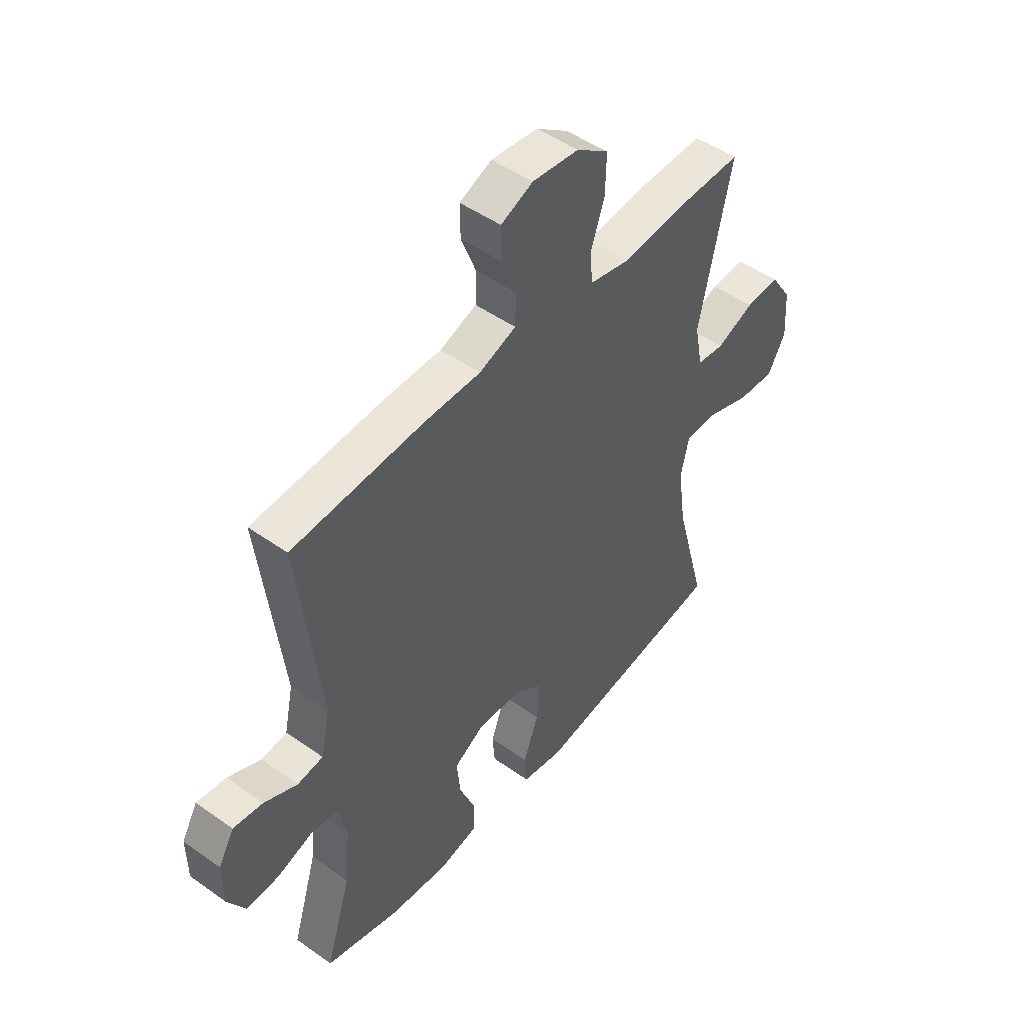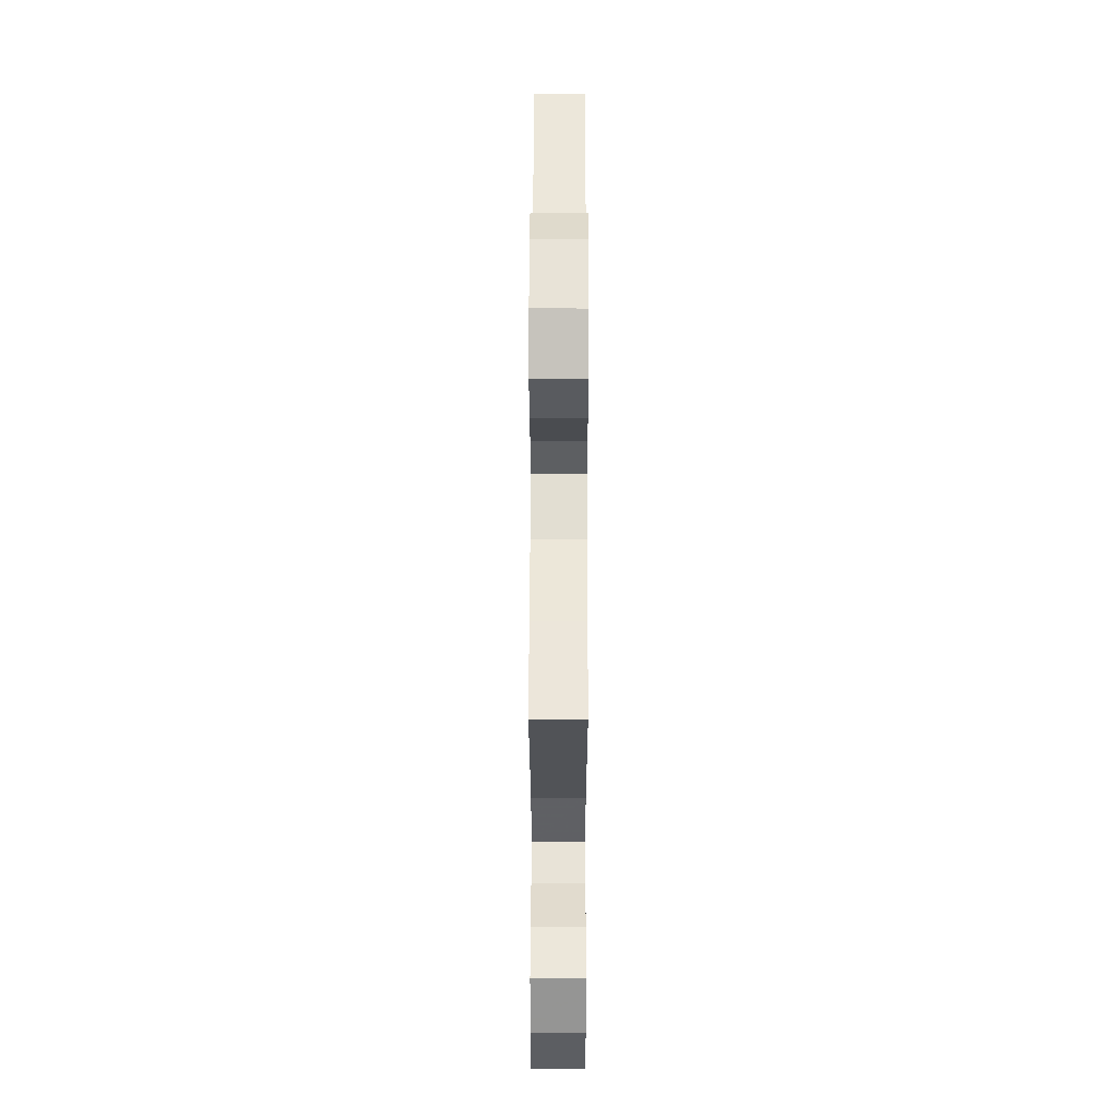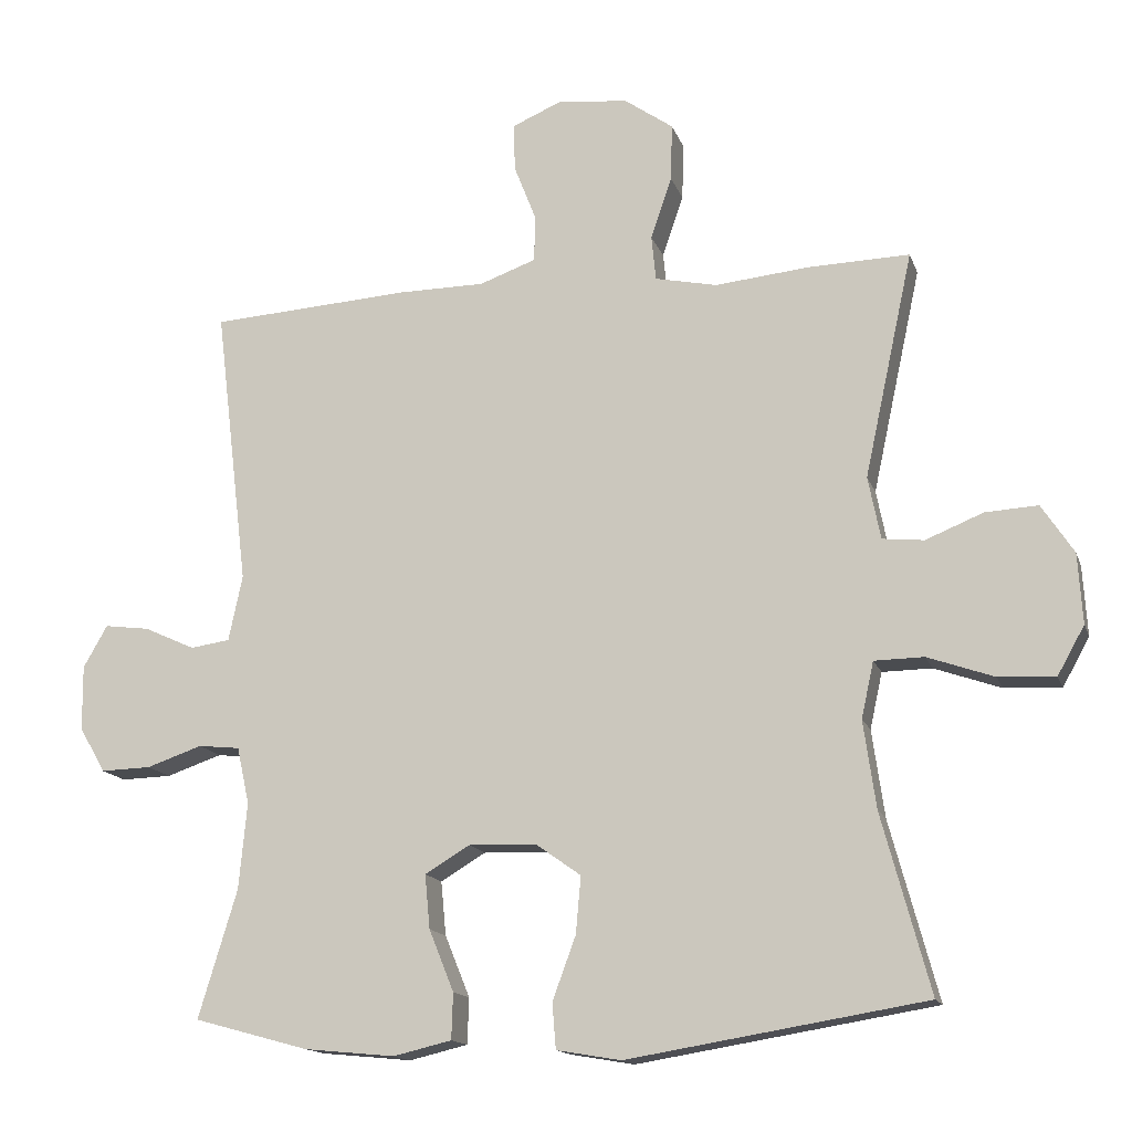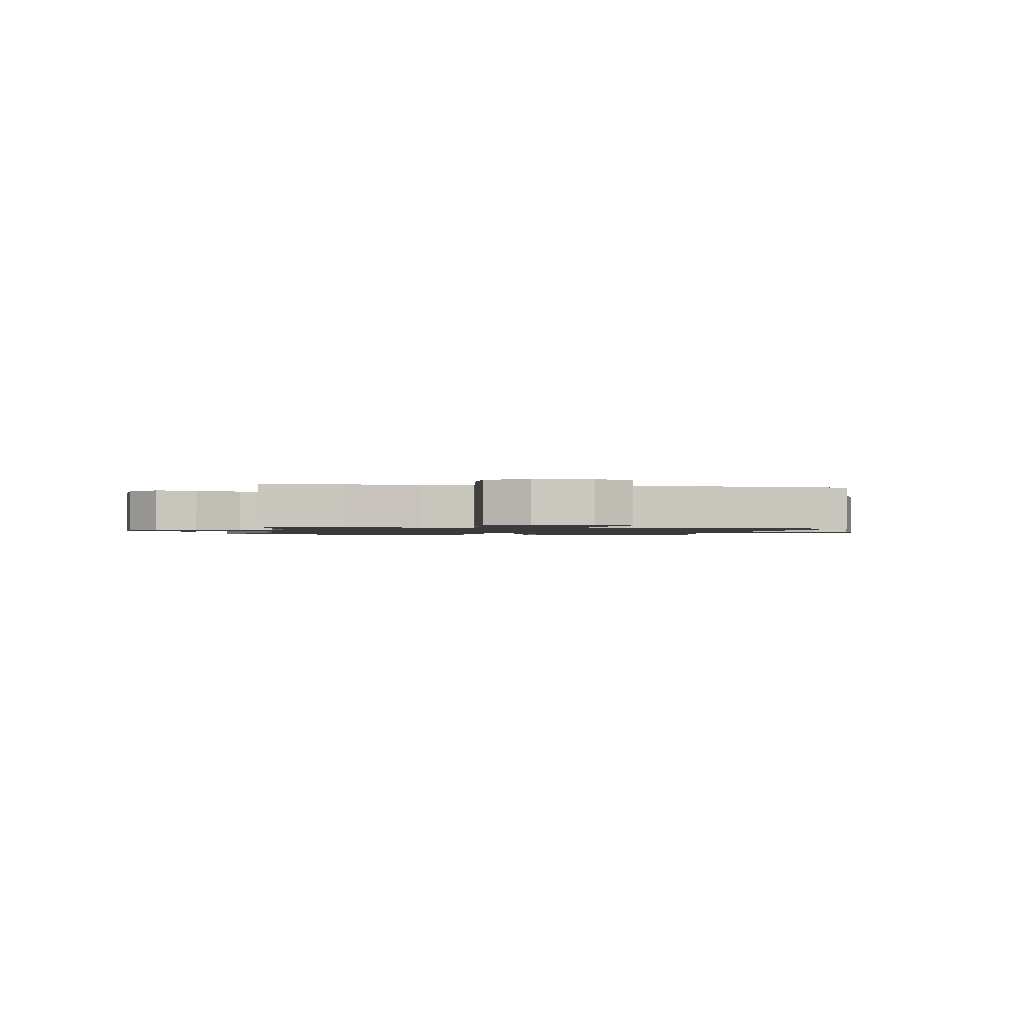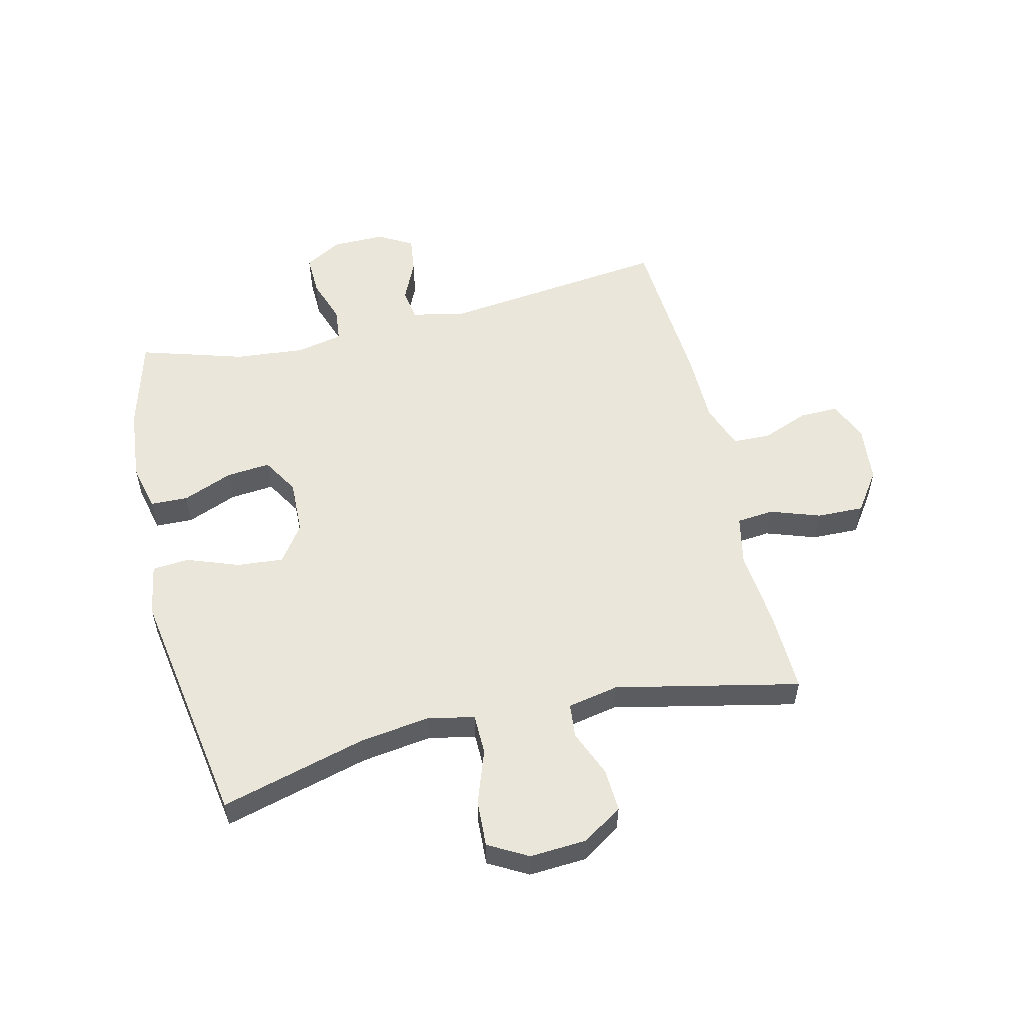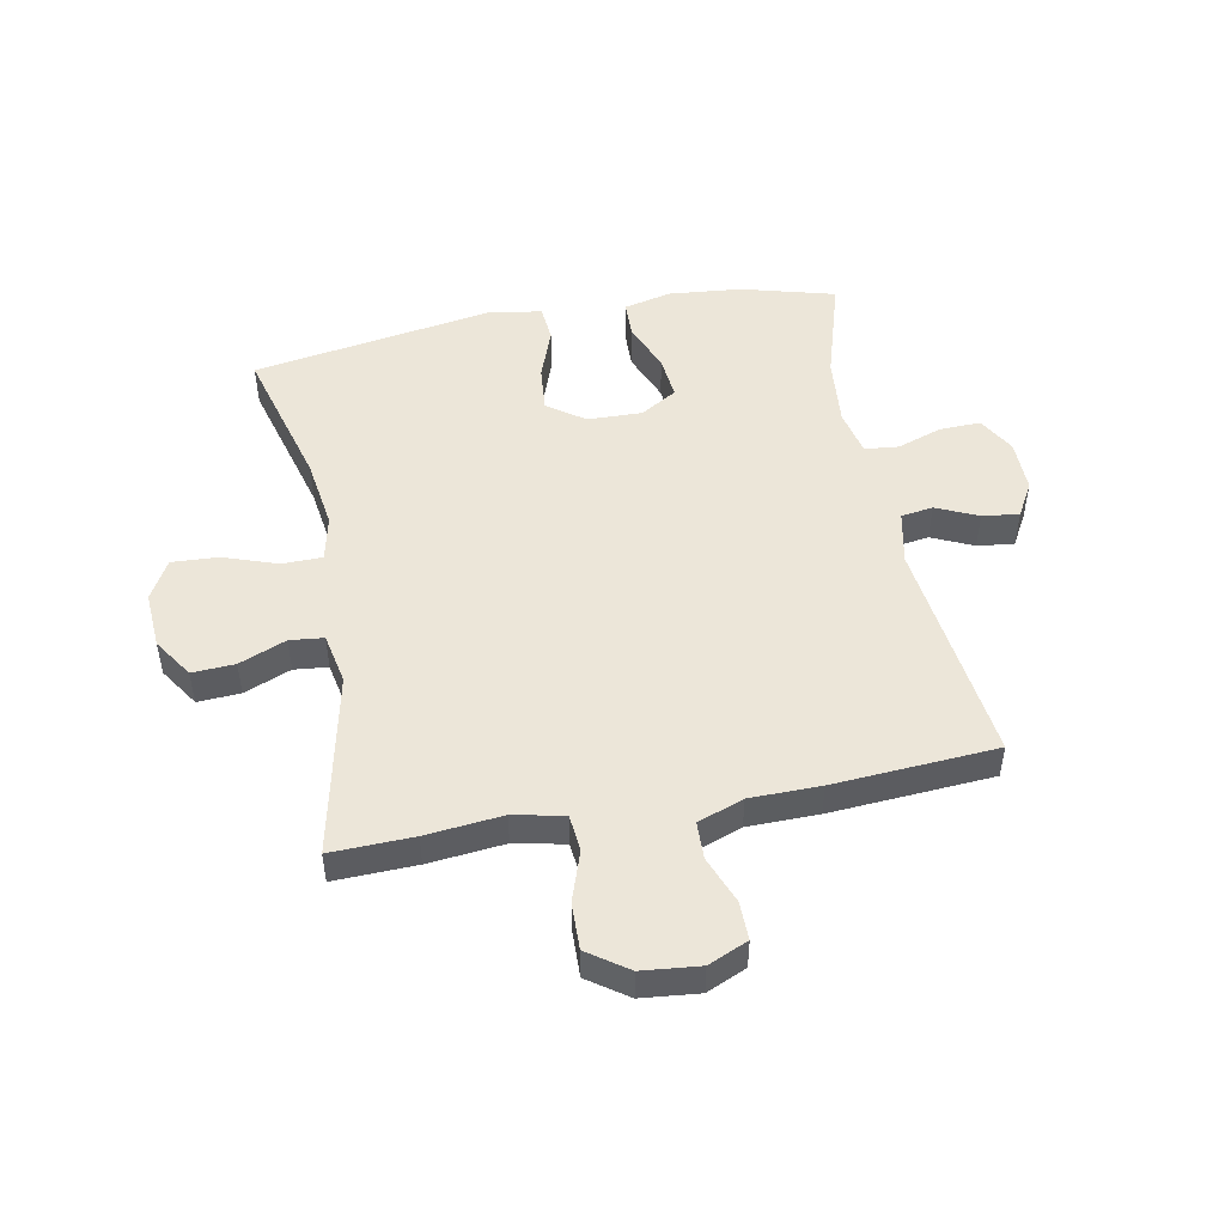
<metadata>
{"format":"obj","ext":"obj","renderer":"f3d","projection":"perspective","resolution":1024,"background":"white","views":[{"elev":48.3,"azim":128.5,"up":"+Z"},{"elev":55.9,"azim":-89.9,"up":"+Z"},{"elev":-14.8,"azim":-164.5,"up":"+Z"},{"elev":-1.3,"azim":-10.8,"up":"+Y"},{"elev":54.9,"azim":-103.4,"up":"+Y"},{"elev":49.3,"azim":-10.9,"up":"+Y"}]}
</metadata>
<code>
v -0.5 0.07 0.5
v -0.361 0.07 0.496
v -0.232 0.07 0.483
v -0.147 0.07 0.501
v -0.141 0.07 0.563
v -0.17 0.07 0.647
v -0.172 0.07 0.726
v -0.105 0.07 0.773
v -0.008 0.07 0.783
v 0.059 0.07 0.754
v 0.058 0.07 0.689
v 0.027 0.07 0.61
v 0.029 0.07 0.547
v 0.106 0.07 0.519
v 0.225 0.07 0.518
v 0.5 0.07 0.5
v 0.454 0.07 0.116
v 0.473 0.07 0.026
v 0.527 0.07 0.018
v 0.597 0.07 0.05
v 0.659 0.07 0.058
v 0.692 0.07 0
v 0.691 0.07 -0.089
v 0.655 0.07 -0.151
v 0.586 0.07 -0.149
v 0.51 0.07 -0.123
v 0.453 0.07 -0.129
v 0.436 0.07 -0.207
v 0.447 0.07 -0.325
v 0.5 0.07 -0.5
v 0.343 0.07 -0.543
v 0.219 0.07 -0.555
v 0.139 0.07 -0.536
v 0.137 0.07 -0.473
v 0.171 0.07 -0.389
v 0.178 0.07 -0.315
v 0.116 0.07 -0.278
v 0.024 0.07 -0.281
v -0.038 0.07 -0.325
v -0.031 0.07 -0.403
v 0.001 0.07 -0.49
v -0.004 0.07 -0.552
v -0.092 0.07 -0.567
v -0.5 0.07 -0.5
v -0.434 0.07 -0.256
v -0.417 0.07 -0.136
v -0.434 0.07 -0.059
v -0.502 0.07 -0.058
v -0.593 0.07 -0.09
v -0.671 0.07 -0.094
v -0.708 0.07 -0.028
v -0.702 0.07 0.068
v -0.658 0.07 0.135
v -0.586 0.07 0.131
v -0.507 0.07 0.099
v -0.45 0.07 0.105
v -0.433 0.07 0.191
v -0.5 0 0.5
v -0.361 0 0.496
v -0.232 0 0.483
v -0.147 0 0.501
v -0.141 0 0.563
v -0.17 0 0.647
v -0.172 0 0.726
v -0.105 0 0.773
v -0.008 0 0.783
v 0.059 0 0.754
v 0.058 0 0.689
v 0.027 0 0.61
v 0.029 0 0.547
v 0.106 0 0.519
v 0.225 0 0.518
v 0.5 0 0.5
v 0.454 0 0.116
v 0.473 0 0.026
v 0.527 0 0.018
v 0.597 0 0.05
v 0.659 0 0.058
v 0.692 0 0
v 0.691 0 -0.089
v 0.655 0 -0.151
v 0.586 0 -0.149
v 0.51 0 -0.123
v 0.453 0 -0.129
v 0.436 0 -0.207
v 0.447 0 -0.325
v 0.5 0 -0.5
v 0.343 0 -0.543
v 0.219 0 -0.555
v 0.139 0 -0.536
v 0.137 0 -0.473
v 0.171 0 -0.389
v 0.178 0 -0.315
v 0.116 0 -0.278
v 0.024 0 -0.281
v -0.038 0 -0.325
v -0.031 0 -0.403
v 0.001 0 -0.49
v -0.004 0 -0.552
v -0.092 0 -0.567
v -0.5 0 -0.5
v -0.434 0 -0.256
v -0.417 0 -0.136
v -0.434 0 -0.059
v -0.502 0 -0.058
v -0.593 0 -0.09
v -0.671 0 -0.094
v -0.708 0 -0.028
v -0.702 0 0.068
v -0.658 0 0.135
v -0.586 0 0.131
v -0.507 0 0.099
v -0.45 0 0.105
v -0.433 0 0.191
f 52 53 54 55
f 52 55 56
f 51 52 56
f 48 49 50 51
f 47 48 51 56
f 46 47 56 57
f 42 43 44 45
f 40 41 42 45
f 39 40 45 46
f 38 39 46 57
f 32 33 34 35
f 32 35 36
f 29 30 31 32
f 28 29 32 36
f 27 28 36 37
f 23 24 25 26
f 23 26 27
f 22 23 27
f 19 20 21 22
f 19 22 27 37
f 14 15 16 17
f 13 14 17 18
f 9 10 11 12
f 9 12 13
f 8 9 13
f 5 6 7 8
f 4 5 8 13
f 57 1 2 3
f 57 3 4
f 18 19 37 38
f 18 38 57
f 4 13 18 57
f 112 111 110 109
f 113 112 109
f 113 109 108
f 108 107 106 105
f 113 108 105 104
f 114 113 104 103
f 102 101 100 99
f 102 99 98 97
f 103 102 97 96
f 114 103 96 95
f 92 91 90 89
f 93 92 89
f 89 88 87 86
f 93 89 86 85
f 94 93 85 84
f 83 82 81 80
f 84 83 80
f 84 80 79
f 79 78 77 76
f 94 84 79 76
f 74 73 72 71
f 75 74 71 70
f 69 68 67 66
f 70 69 66
f 70 66 65
f 65 64 63 62
f 70 65 62 61
f 60 59 58 114
f 61 60 114
f 95 94 76 75
f 114 95 75
f 114 75 70 61
f 1 58 59 2
f 2 59 60 3
f 3 60 61 4
f 4 61 62 5
f 5 62 63 6
f 6 63 64 7
f 7 64 65 8
f 8 65 66 9
f 9 66 67 10
f 10 67 68 11
f 11 68 69 12
f 12 69 70 13
f 13 70 71 14
f 14 71 72 15
f 15 72 73 16
f 16 73 74 17
f 17 74 75 18
f 18 75 76 19
f 19 76 77 20
f 20 77 78 21
f 21 78 79 22
f 22 79 80 23
f 23 80 81 24
f 24 81 82 25
f 25 82 83 26
f 26 83 84 27
f 27 84 85 28
f 28 85 86 29
f 29 86 87 30
f 30 87 88 31
f 31 88 89 32
f 32 89 90 33
f 33 90 91 34
f 34 91 92 35
f 35 92 93 36
f 36 93 94 37
f 37 94 95 38
f 38 95 96 39
f 39 96 97 40
f 40 97 98 41
f 41 98 99 42
f 42 99 100 43
f 43 100 101 44
f 44 101 102 45
f 45 102 103 46
f 46 103 104 47
f 47 104 105 48
f 48 105 106 49
f 49 106 107 50
f 50 107 108 51
f 51 108 109 52
f 52 109 110 53
f 53 110 111 54
f 54 111 112 55
f 55 112 113 56
f 56 113 114 57
f 57 114 58 1

</code>
